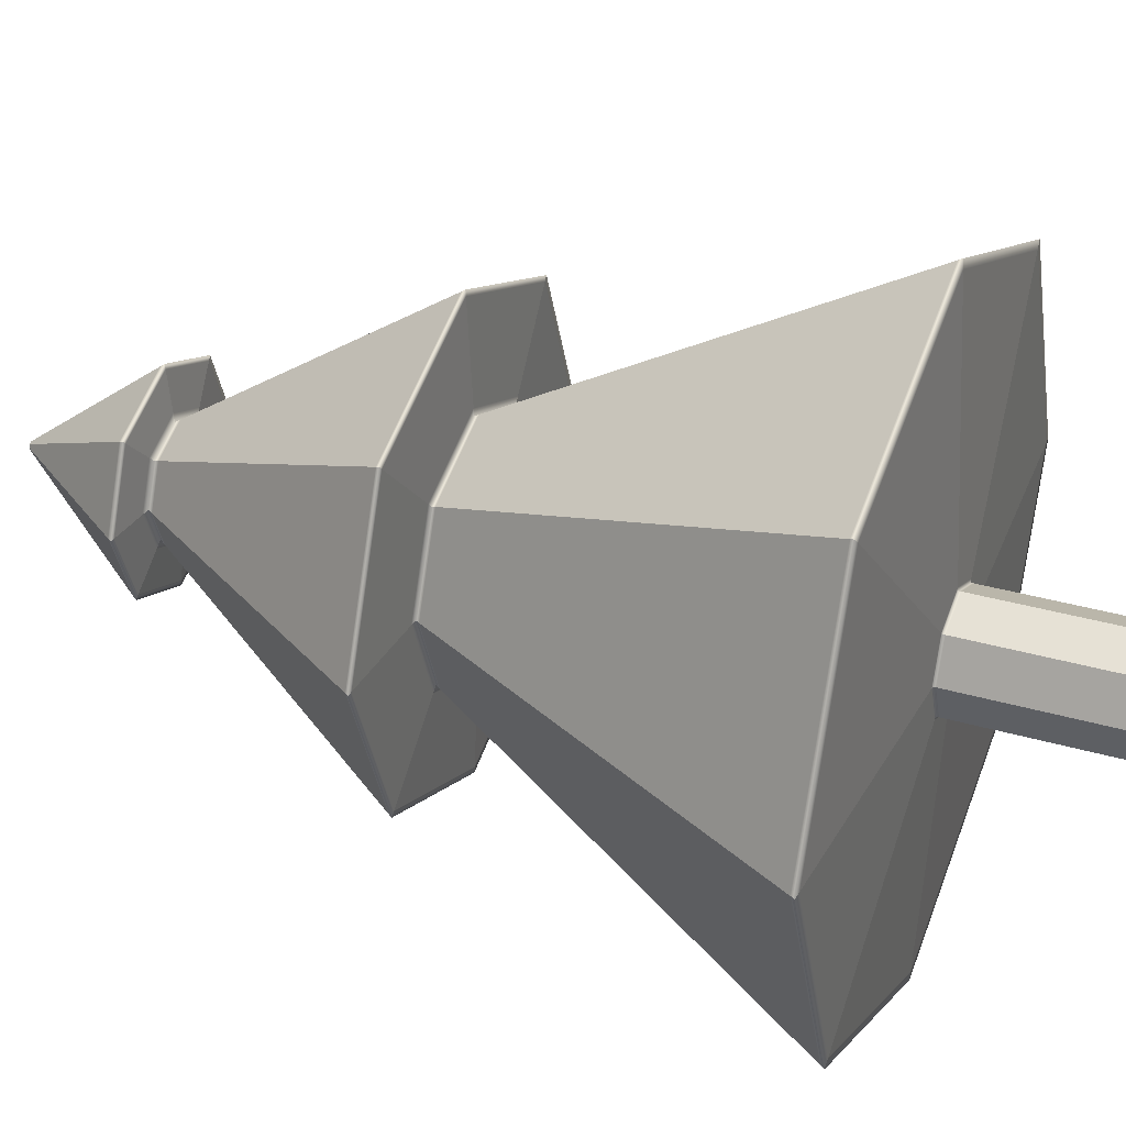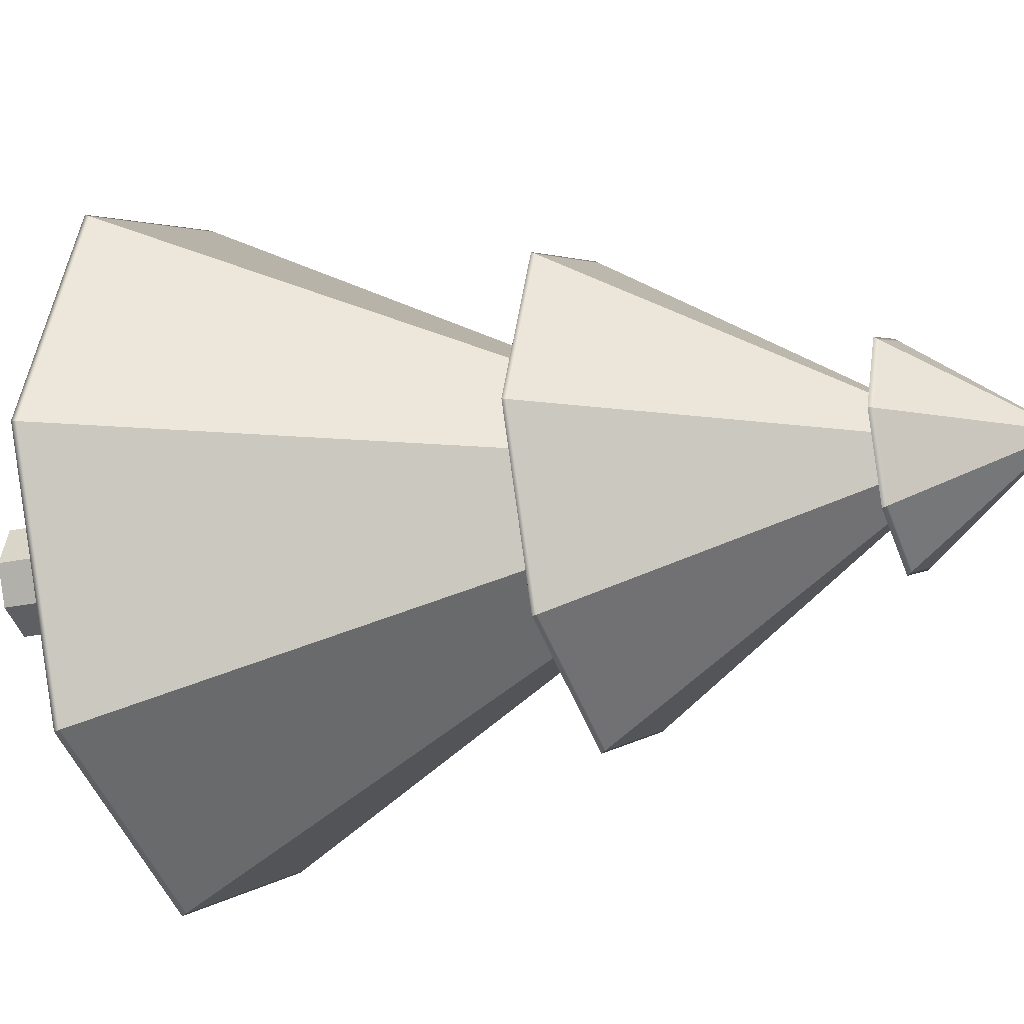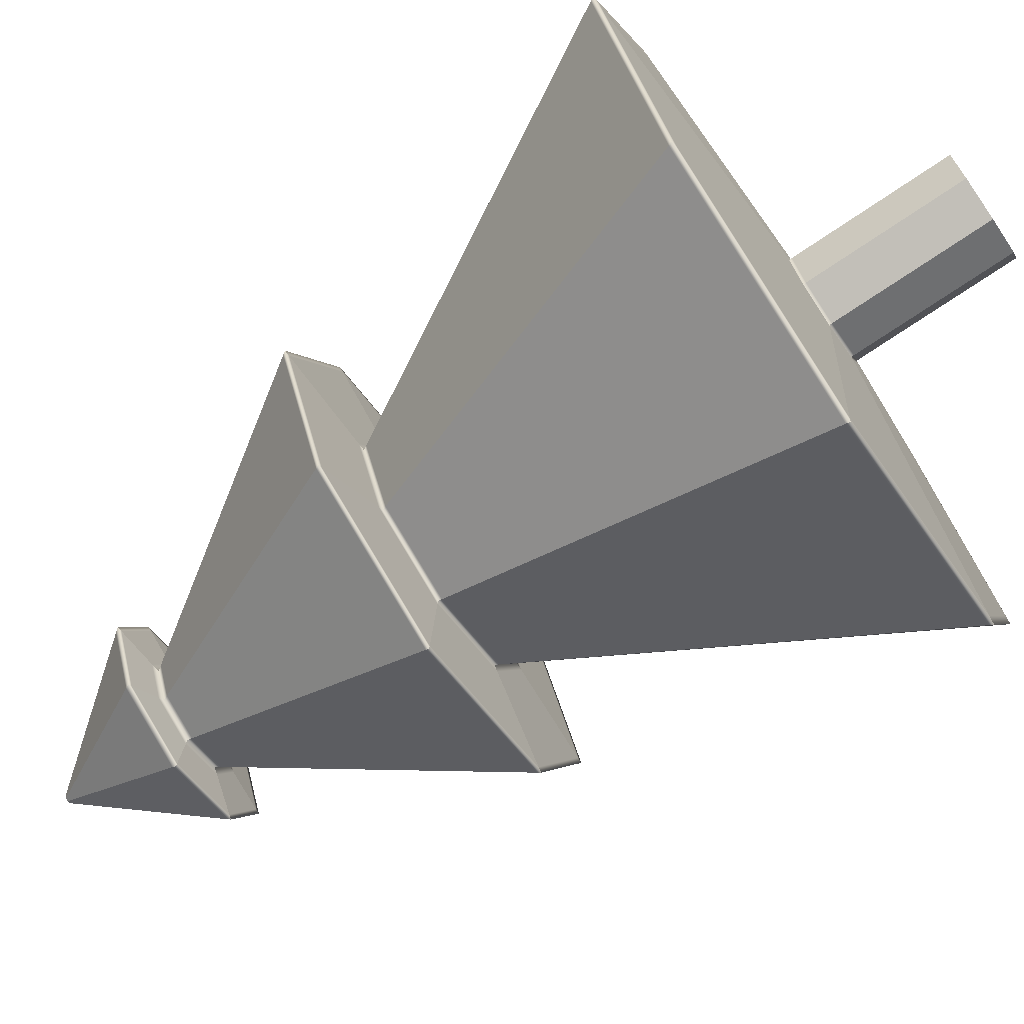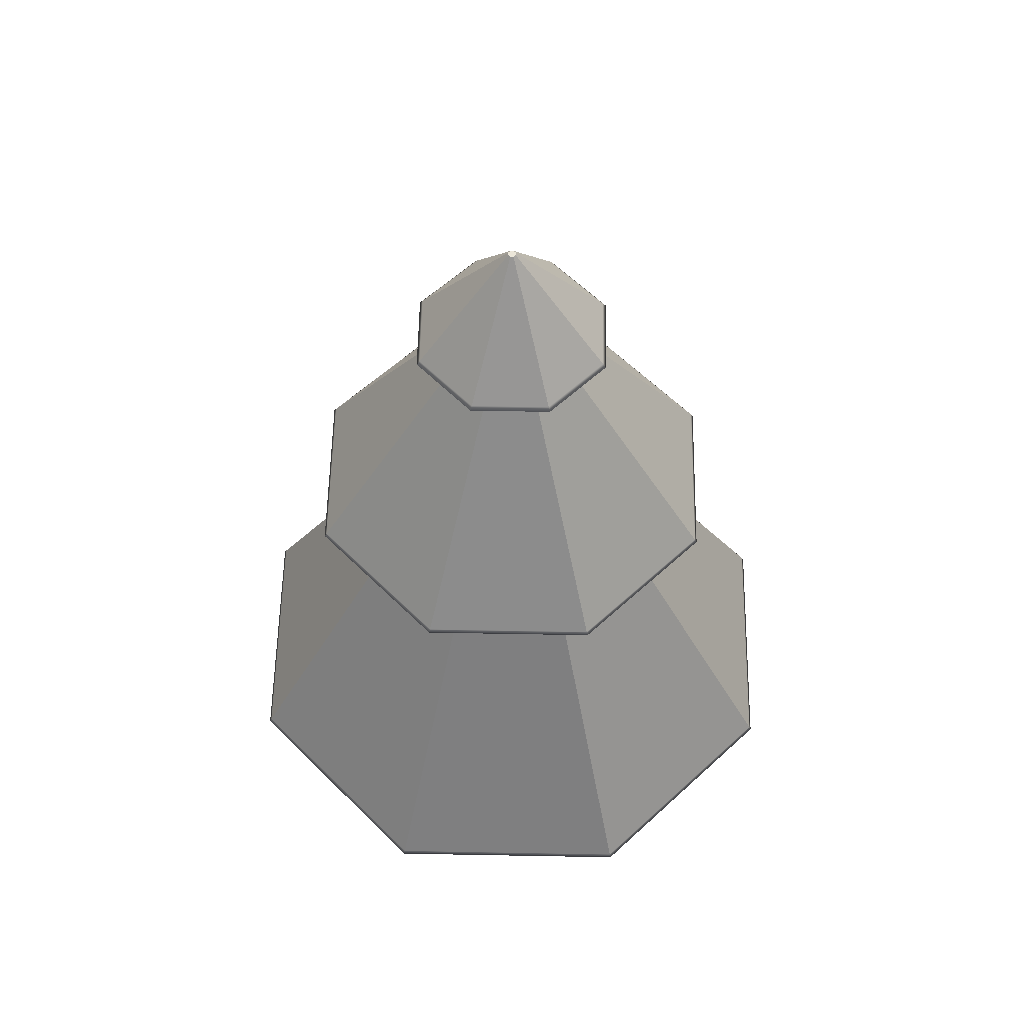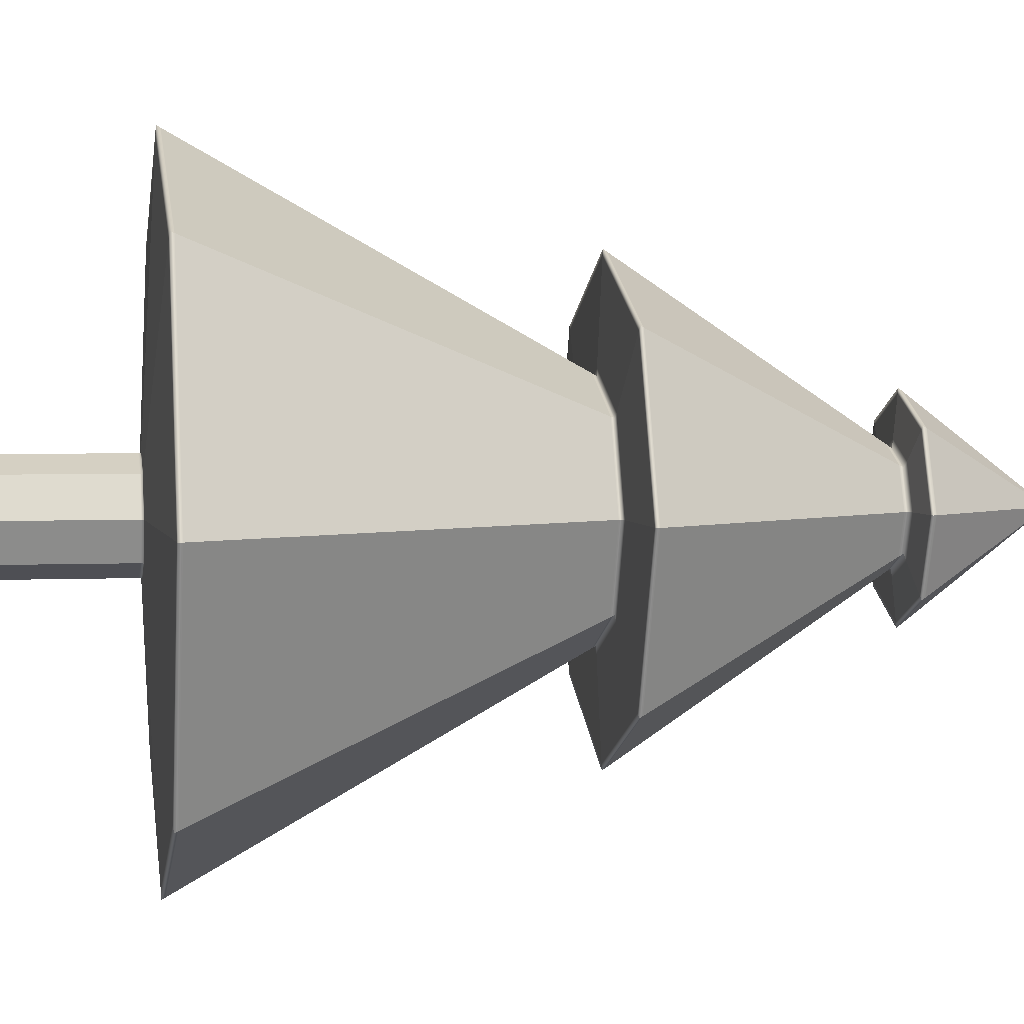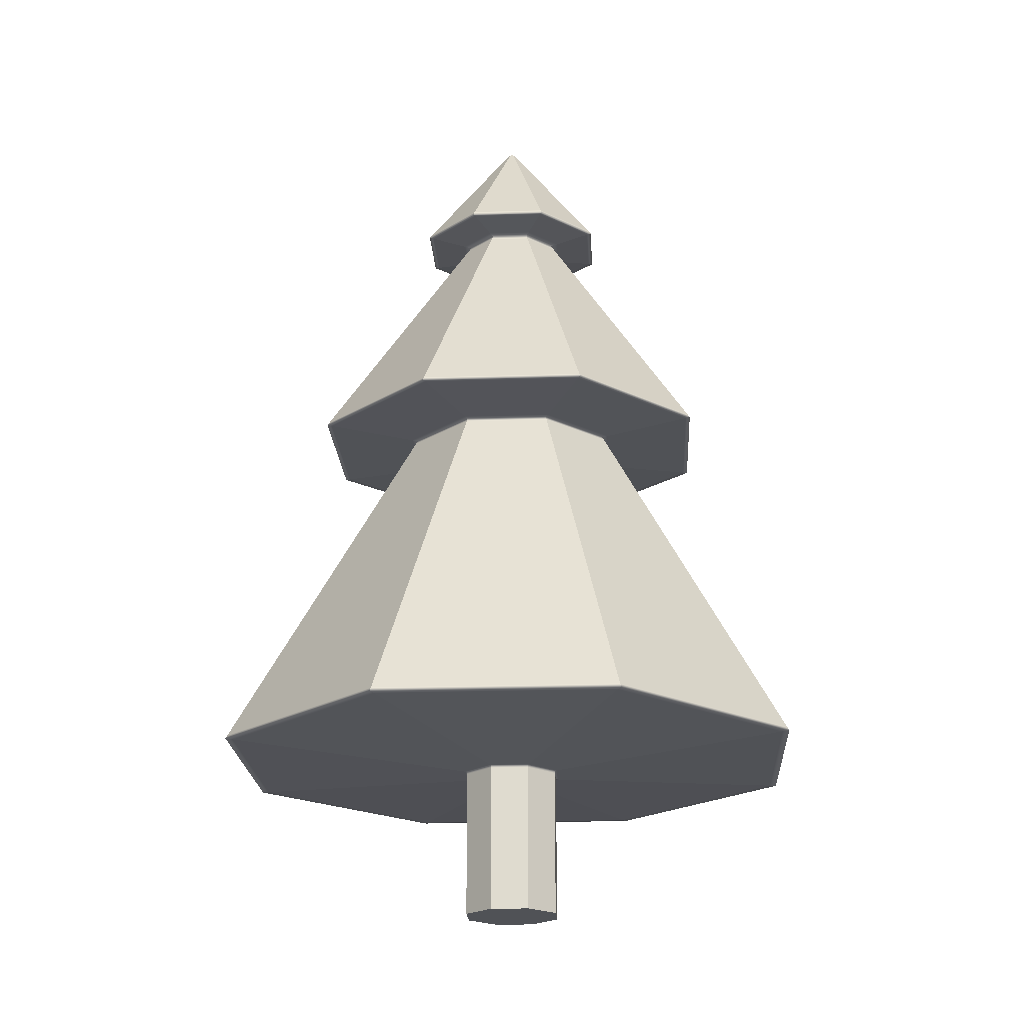
<metadata>
{"format":"obj","ext":"obj","renderer":"f3d","projection":"perspective","resolution":1024,"background":"white","views":[{"elev":33.0,"azim":-67.9,"up":"+Z"},{"elev":-21.9,"azim":111.3,"up":"+Z"},{"elev":-73.1,"azim":-55.9,"up":"+Z"},{"elev":57.4,"azim":-21.4,"up":"+Y"},{"elev":3.5,"azim":80.8,"up":"+Z"},{"elev":-20.7,"azim":-64.3,"up":"+Y"}]}
</metadata>
<code>
g default
v 0.3536 0.00044 -0.3536
v 0 0.00044 -0.5
v -0.3536 0.00044 -0.3536
v -0.5 0.00044 0
v -0.3536 0.00044 0.3536
v 0 0.00044 0.5
v 0.3536 0.00044 0.3536
v 0.5 0.00044 0
v 0.3536 0.7578 -0.3536
v 0 0.7578 -0.5
v -0.3536 0.7578 -0.3536
v -0.5 0.7578 0
v -0.3536 0.7578 0.3536
v 0 0.7578 0.5
v 0.3536 0.7578 0.3536
v 0.5 0.7578 0
v 0.3536 1.5 -0.3536
v -0 1.5 -0.5
v -0.3536 1.5 -0.3536
v -0.5 1.5 -0
v -0.3536 1.5 0.3536
v -0 1.5 0.5
v 0.3536 1.5 0.3536
v 0.5 1.5 -0
v 2.196 1.638 -2.196
v -0 1.638 -3.105
v -2.196 1.638 -2.196
v -3.105 1.638 -0
v -2.196 1.638 2.196
v -0 1.638 3.105
v 2.196 1.638 2.196
v 3.105 1.638 -0
v 0.7824 5.2 -0.7824
v -0 5.2 -1.106
v -0.7824 5.2 -0.7824
v -1.106 5.2 -0
v -0.7824 5.2 0.7824
v -0 5.2 1.106
v 0.7824 5.2 0.7824
v 1.106 5.2 -0
v 1.514 5.25 -1.514
v -0 5.25 -2.141
v -1.514 5.25 -1.514
v -2.141 5.25 -0
v -1.514 5.25 1.514
v -0 5.25 2.141
v 1.514 5.25 1.514
v 2.141 5.25 -0
v 0.3536 7.7 -0.3536
v 0 7.7 -0.5
v -0.3536 7.7 -0.3536
v -0.5 7.7 0
v -0.3536 7.7 0.3536
v 0 7.7 0.5
v 0.3536 7.7 0.3536
v 0.5 7.7 0
v 0.7081 7.75 -0.7081
v -0 7.75 -1.001
v -0.7081 7.75 -0.7081
v -1.001 7.75 -0
v -0.7081 7.75 0.7081
v -0 7.75 1.001
v 0.7081 7.75 0.7081
v 1.001 7.75 -0
v 0.02729 9 -0.02729
v 0 9 -0.0386
v -0.02729 9 -0.02729
v -0.0386 9 0
v -0.02729 9 0.02729
v 0 9 0.0386
v 0.02729 9 0.02729
v 0.0386 9 0
v 0.01964 9 -0.01964
v 0 9 -0.02778
v 0 9 -0
v -0.01964 9 -0.01964
v -0.02778 9 0
v -0.01964 9 0.01964
v 0 9 0.02778
v 0.01964 9 0.01964
v 0.02778 9 0
v 0.3153 0.00044 -0.3153
v 0 0.00044 -0.4459
v 0 0.00044 0
v -0.3153 0.00044 -0.3153
v -0.4459 0.00044 0
v -0.3153 0.00044 0.3153
v 0 0.00044 0.4459
v 0.3153 0.00044 0.3153
v 0.4459 0.00044 0
v 0.3536 0.01792 -0.3536
v 0 0.01792 -0.5
v -0.3536 0.01792 -0.3536
v -0.5 0.01792 0
v -0.3536 0.01792 0.3536
v 0 0.01792 0.5
v 0.3536 0.01792 0.3536
v 0.5 0.01792 0
v 0.3536 1.475 -0.3536
v -0 1.475 -0.5
v -0.3536 1.475 -0.3536
v -0.5 1.475 -0
v -0.3536 1.475 0.3536
v -0 1.475 0.5
v 0.3536 1.475 0.3536
v 0.5 1.475 -0
v 0.3731 1.501 -0.3731
v -0 1.501 -0.5277
v -0.3731 1.501 -0.3731
v -0.5277 1.501 -0
v -0.3731 1.501 0.3731
v -0 1.501 0.5277
v 0.3731 1.501 0.3731
v 0.5277 1.501 -0
v 2.136 1.633 -2.136
v 3.021 1.633 -0
v 2.136 1.633 2.136
v -0 1.633 3.021
v -2.136 1.633 2.136
v -3.021 1.633 -0
v -2.136 1.633 -2.136
v -0 1.633 -3.021
v 2.18 1.676 -2.18
v -0 1.676 -3.084
v -2.18 1.676 -2.18
v -3.084 1.676 -0
v -2.18 1.676 2.18
v -0 1.676 3.084
v 2.18 1.676 2.18
v 3.084 1.676 -0
v 0.7979 5.161 -0.7979
v 1.128 5.161 -0
v 0.7979 5.161 0.7979
v -0 5.161 1.128
v -0.7979 5.161 0.7979
v -1.128 5.161 -0
v -0.7979 5.161 -0.7979
v -0 5.161 -1.128
v 0.8297 5.203 -0.8297
v -0 5.203 -1.173
v -0.8297 5.203 -0.8297
v -1.173 5.203 -0
v -0.8297 5.203 0.8297
v -0 5.203 1.173
v 0.8297 5.203 0.8297
v 1.173 5.203 -0
v 1.475 5.247 -1.475
v 2.086 5.247 -0
v 1.475 5.247 1.475
v -0 5.247 2.086
v -1.475 5.247 1.475
v -2.086 5.247 -0
v -1.475 5.247 -1.475
v -0 5.247 -2.086
v 1.498 5.284 -1.498
v -0 5.284 -2.118
v -1.498 5.284 -1.498
v -2.118 5.284 -0
v -1.498 5.284 1.498
v -0 5.284 2.118
v 1.498 5.284 1.498
v 2.118 5.284 -0
v 0.3778 7.649 -0.3778
v 0.5343 7.649 -0
v 0.3778 7.649 0.3778
v -0 7.649 0.5343
v -0.3778 7.649 0.3778
v -0.5343 7.649 -0
v -0.3778 7.649 -0.3778
v -0 7.649 -0.5343
v 0.4091 7.708 -0.4091
v -0 7.708 -0.5786
v -0.4091 7.708 -0.4091
v -0.5786 7.708 -0
v -0.4091 7.708 0.4091
v -0 7.708 0.5786
v 0.4091 7.708 0.4091
v 0.5786 7.708 -0
v 0.6741 7.745 -0.6741
v 0.9534 7.745 -0
v 0.6741 7.745 0.6741
v -0 7.745 0.9534
v -0.6741 7.745 0.6741
v -0.9534 7.745 -0
v -0.6741 7.745 -0.6741
v -0 7.745 -0.9534
v 0.6861 7.79 -0.6861
v -0 7.79 -0.9703
v -0.6861 7.79 -0.6861
v -0.9703 7.79 -0
v -0.6861 7.79 0.6861
v -0 7.79 0.9703
v 0.6861 7.79 0.6861
v 0.9703 7.79 -0
v 0.03067 8.994 -0.03067
v 0.04337 8.994 0
v 0.03067 8.994 0.03067
v 0 8.994 0.04337
v -0.03067 8.994 0.03067
v -0.04337 8.994 0
v -0.03067 8.994 -0.03067
v 0 8.994 -0.04337
g pCylinder1
f 91 92 10 9
f 92 93 11 10
f 93 94 12 11
f 94 95 13 12
f 95 96 14 13
f 96 97 15 14
f 97 98 16 15
f 98 91 9 16
f 99 100 18 17
f 100 101 19 18
f 101 102 20 19
f 102 103 21 20
f 103 104 22 21
f 104 105 23 22
f 105 106 24 23
f 106 99 17 24
f 107 108 122 115
f 108 109 121 122
f 109 110 120 121
f 110 111 119 120
f 111 112 118 119
f 112 113 117 118
f 113 114 116 117
f 114 107 115 116
f 123 124 138 131
f 124 125 137 138
f 125 126 136 137
f 126 127 135 136
f 127 128 134 135
f 128 129 133 134
f 129 130 132 133
f 130 123 131 132
f 139 140 154 147
f 140 141 153 154
f 141 142 152 153
f 142 143 151 152
f 143 144 150 151
f 144 145 149 150
f 145 146 148 149
f 146 139 147 148
f 155 156 170 163
f 156 157 169 170
f 157 158 168 169
f 158 159 167 168
f 159 160 166 167
f 160 161 165 166
f 161 162 164 165
f 162 155 163 164
f 171 172 186 179
f 172 173 185 186
f 173 174 184 185
f 174 175 183 184
f 175 176 182 183
f 176 177 181 182
f 177 178 180 181
f 178 171 179 180
f 187 188 202 195
f 188 189 201 202
f 189 190 200 201
f 190 191 199 200
f 191 192 198 199
f 192 193 197 198
f 193 194 196 197
f 194 187 195 196
f 85 83 84 86
f 87 86 84 88
f 89 88 84 90
f 82 90 84 83
f 75 74 76 77
f 75 77 78 79
f 75 79 80 81
f 75 81 73 74
f 65 66 74 73
f 66 67 76 74
f 67 68 77 76
f 68 69 78 77
f 69 70 79 78
f 70 71 80 79
f 71 72 81 80
f 72 65 73 81
f 2 1 82 83
f 3 2 83 85
f 4 3 85 86
f 5 4 86 87
f 6 5 87 88
f 7 6 88 89
f 8 7 89 90
f 1 8 90 82
f 1 2 92 91
f 2 3 93 92
f 3 4 94 93
f 4 5 95 94
f 5 6 96 95
f 6 7 97 96
f 7 8 98 97
f 8 1 91 98
f 9 10 100 99
f 10 11 101 100
f 11 12 102 101
f 12 13 103 102
f 13 14 104 103
f 14 15 105 104
f 15 16 106 105
f 16 9 99 106
f 17 18 108 107
f 18 19 109 108
f 19 20 110 109
f 20 21 111 110
f 21 22 112 111
f 22 23 113 112
f 23 24 114 113
f 24 17 107 114
f 116 115 25 32
f 117 116 32 31
f 118 117 31 30
f 119 118 30 29
f 120 119 29 28
f 121 120 28 27
f 122 121 27 26
f 115 122 26 25
f 25 26 124 123
f 26 27 125 124
f 27 28 126 125
f 28 29 127 126
f 29 30 128 127
f 30 31 129 128
f 31 32 130 129
f 32 25 123 130
f 132 131 33 40
f 133 132 40 39
f 134 133 39 38
f 135 134 38 37
f 136 135 37 36
f 137 136 36 35
f 138 137 35 34
f 131 138 34 33
f 33 34 140 139
f 34 35 141 140
f 35 36 142 141
f 36 37 143 142
f 37 38 144 143
f 38 39 145 144
f 39 40 146 145
f 40 33 139 146
f 148 147 41 48
f 149 148 48 47
f 150 149 47 46
f 151 150 46 45
f 152 151 45 44
f 153 152 44 43
f 154 153 43 42
f 147 154 42 41
f 41 42 156 155
f 42 43 157 156
f 43 44 158 157
f 44 45 159 158
f 45 46 160 159
f 46 47 161 160
f 47 48 162 161
f 48 41 155 162
f 164 163 49 56
f 165 164 56 55
f 166 165 55 54
f 167 166 54 53
f 168 167 53 52
f 169 168 52 51
f 170 169 51 50
f 163 170 50 49
f 49 50 172 171
f 50 51 173 172
f 51 52 174 173
f 52 53 175 174
f 53 54 176 175
f 54 55 177 176
f 55 56 178 177
f 56 49 171 178
f 180 179 57 64
f 181 180 64 63
f 182 181 63 62
f 183 182 62 61
f 184 183 61 60
f 185 184 60 59
f 186 185 59 58
f 179 186 58 57
f 57 58 188 187
f 58 59 189 188
f 59 60 190 189
f 60 61 191 190
f 61 62 192 191
f 62 63 193 192
f 63 64 194 193
f 64 57 187 194
f 196 195 65 72
f 197 196 72 71
f 198 197 71 70
f 199 198 70 69
f 200 199 69 68
f 201 200 68 67
f 202 201 67 66
f 195 202 66 65

</code>
